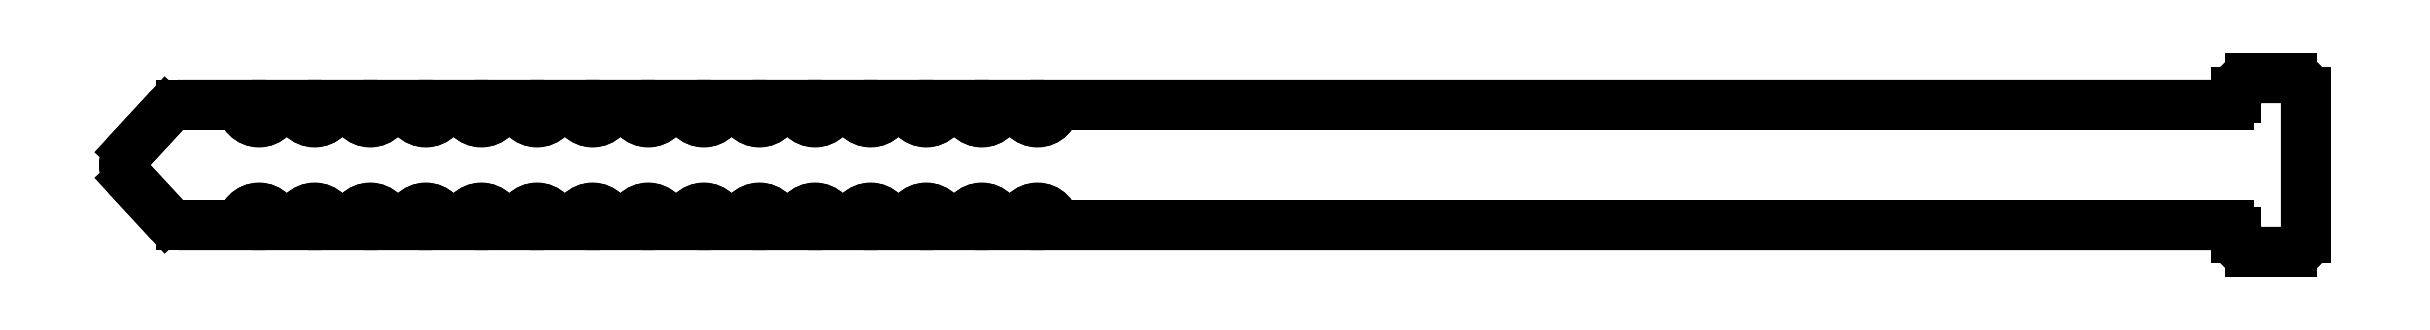
<metadata>
{"format":"dxf","ext":"dxf","renderer":"ezdxf+matplotlib","layout":"modelspace","background":"white","min_lineweight":24,"dpi":150}
</metadata>
<code>
0
SECTION
2
ENTITIES
0
LWPOLYLINE
8
0
90
80
70
1
43
0
10
-305.7
20
2.609e-14
10
-300
20
-7.359e-07
10
-297
20
-9.929e-07
42
1
10
-292
20
-7.356e-07
10
-289
20
-9.929e-07
42
1
10
-284
20
-7.356e-07
10
-281
20
-9.929e-07
42
1
10
-276
20
-7.356e-07
10
-273
20
-9.929e-07
42
1
10
-268
20
-7.356e-07
10
-265
20
-9.929e-07
42
1
10
-260
20
-7.356e-07
10
-257
20
-9.929e-07
42
1
10
-252
20
-7.356e-07
10
-249
20
-9.929e-07
42
1
10
-244
20
-7.356e-07
10
-241
20
-9.929e-07
42
1
10
-236
20
-7.356e-07
10
-233
20
-9.929e-07
42
1
10
-228
20
-7.356e-07
10
-225
20
-9.929e-07
42
1
10
-220
20
-7.356e-07
10
-217
20
-9.929e-07
42
1
10
-212
20
-7.356e-07
10
-209
20
-9.929e-07
42
1
10
-204
20
-7.356e-07
10
-201
20
-9.929e-07
42
1
10
-196
20
-7.356e-07
10
-193
20
-9.929e-07
42
1
10
-188
20
-7.376e-07
10
-185
20
-9.929e-07
42
1
10
-180
20
2.693e-10
10
-11
20
-6.384e-14
42
0.4142
10
-10
20
1
10
-10
20
1.85
42
-0.4142
10
-8
20
3.85
10
-2
20
3.85
42
-0.4142
10
-1.388e-15
20
1.85
10
1.388e-15
20
-19.15
42
-0.4142
10
-2
20
-21.15
10
-8
20
-21.15
42
-0.4142
10
-10
20
-19.15
10
-10
20
-18.3
42
0.4142
10
-11
20
-17.3
10
-180
20
-17.3
42
1
10
-185
20
-17.3
10
-188
20
-17.3
42
1
10
-193
20
-17.3
10
-196
20
-17.3
42
1
10
-201
20
-17.3
10
-204
20
-17.3
42
1
10
-209
20
-17.3
10
-212
20
-17.3
42
1
10
-217
20
-17.3
10
-220
20
-17.3
42
1
10
-225
20
-17.3
10
-228
20
-17.3
42
1
10
-233
20
-17.3
10
-236
20
-17.3
42
1
10
-241
20
-17.3
10
-244
20
-17.3
42
1
10
-249
20
-17.3
10
-252
20
-17.3
42
1
10
-257
20
-17.3
10
-260
20
-17.3
42
1
10
-265
20
-17.3
10
-268
20
-17.3
42
1
10
-273
20
-17.3
10
-276
20
-17.3
42
1
10
-281
20
-17.3
10
-284
20
-17.3
42
1
10
-289
20
-17.3
10
-292
20
-17.3
42
1
10
-297
20
-17.3
10
-300
20
-17.3
10
-305.7
20
-17.3
42
-0.2091
10
-307.9
20
-16.34
10
-313.1
20
-10.69
42
-0.3915
10
-313.1
20
-6.613
10
-307.9
20
-0.963
42
-0.2091
0
LINE
8
0
10
-11
20
-6.384e-14
30
0
11
-180
21
-6.068e-14
31
0
0
LINE
8
0
10
-11
20
-17.3
30
0
11
-180
21
-17.3
31
0
0
ARC
8
0
10
-182.5
20
-17.3
30
0
40
2.5
210
0
220
0
230
1
50
0
51
180
0
LINE
8
0
10
-300
20
-17.3
30
0
11
-305.7
21
-17.3
31
0
0
LINE
8
0
10
-300
20
-6.199e-14
30
0
11
-305.7
21
2.609e-14
31
0
0
ARC
8
0
10
-286.5
20
-4.885e-14
30
0
40
2.5
210
0
220
0
230
1
50
180
51
360
0
ARC
8
0
10
-278.5
20
-4.885e-14
30
0
40
2.5
210
0
220
0
230
1
50
180
51
360
0
ARC
8
0
10
-270.5
20
-5.107e-14
30
0
40
2.5
210
0
220
0
230
1
50
180
51
360
0
ARC
8
0
10
-262.5
20
-5.329e-14
30
0
40
2.5
210
0
220
0
230
1
50
180
51
360
0
ARC
8
0
10
-254.5
20
-5.329e-14
30
0
40
2.5
210
0
220
0
230
1
50
180
51
360
0
ARC
8
0
10
-246.5
20
-5.551e-14
30
0
40
2.5
210
0
220
0
230
1
50
180
51
360
0
ARC
8
0
10
-238.5
20
-5.773e-14
30
0
40
2.5
210
0
220
0
230
1
50
180
51
360
0
ARC
8
0
10
-230.5
20
-5.773e-14
30
0
40
2.5
210
0
220
0
230
1
50
180
51
360
0
ARC
8
0
10
-222.5
20
-5.995e-14
30
0
40
2.5
210
0
220
0
230
1
50
180
51
360
0
ARC
8
0
10
-214.5
20
-5.995e-14
30
0
40
2.5
210
0
220
0
230
1
50
180
51
360
0
ARC
8
0
10
-206.5
20
-6.217e-14
30
0
40
2.5
210
0
220
0
230
1
50
180
51
360
0
ARC
8
0
10
-198.5
20
-6.439e-14
30
0
40
2.5
210
0
220
0
230
1
50
180
51
360
0
ARC
8
0
10
-190.5
20
3.234e-09
30
0
40
2.5
210
0
220
0
230
1
50
180
51
360
0
ARC
8
0
10
-182.5
20
-6.661e-14
30
0
40
2.5
210
0
220
0
230
1
50
-180
51
0
0
ARC
8
0
10
-190.5
20
-17.3
30
0
40
2.5
210
0
220
-0
230
1
50
1.693e-05
51
180
0
ARC
8
0
10
-198.5
20
-17.3
30
0
40
2.5
210
0
220
-0
230
1
50
1.686e-05
51
180
0
ARC
8
0
10
-206.5
20
-17.3
30
0
40
2.5
210
0
220
-0
230
1
50
1.686e-05
51
180
0
ARC
8
0
10
-214.5
20
-17.3
30
0
40
2.5
210
0
220
-0
230
1
50
1.686e-05
51
180
0
ARC
8
0
10
-222.5
20
-17.3
30
0
40
2.5
210
0
220
-0
230
1
50
1.686e-05
51
180
0
ARC
8
0
10
-230.5
20
-17.3
30
0
40
2.5
210
0
220
-0
230
1
50
1.686e-05
51
180
0
ARC
8
0
10
-238.5
20
-17.3
30
0
40
2.5
210
0
220
-0
230
1
50
1.686e-05
51
180
0
ARC
8
0
10
-246.5
20
-17.3
30
0
40
2.5
210
0
220
-0
230
1
50
1.686e-05
51
180
0
ARC
8
0
10
-254.5
20
-17.3
30
0
40
2.5
210
0
220
-0
230
1
50
1.686e-05
51
180
0
ARC
8
0
10
-262.5
20
-17.3
30
0
40
2.5
210
0
220
-0
230
1
50
1.686e-05
51
180
0
ARC
8
0
10
-270.5
20
-17.3
30
0
40
2.5
210
0
220
-0
230
1
50
1.686e-05
51
180
0
ARC
8
0
10
-278.5
20
-17.3
30
0
40
2.5
210
0
220
-0
230
1
50
1.686e-05
51
180
0
ARC
8
0
10
-286.5
20
-17.3
30
0
40
2.5
210
0
220
-0
230
1
50
1.686e-05
51
180
0
ARC
8
0
10
-294.5
20
-17.3
30
0
40
2.5
210
0
220
-0
230
1
50
1.686e-05
51
180
0
ARC
8
0
10
-294.5
20
-4.663e-14
30
0
40
2.5
210
0
220
0
230
1
50
180
51
360
0
ARC
8
0
10
-2
20
-19.15
30
0
40
2
210
0
220
0
230
1
50
270
51
360
0
LINE
8
0
10
-2
20
-21.15
30
0
11
-8
21
-21.15
31
0
0
ARC
8
0
10
-8
20
-19.15
30
0
40
2
210
0
220
0
230
1
50
180
51
270
0
LINE
8
0
10
-10
20
-19.15
30
0
11
-10
21
-18.3
31
0
0
ARC
8
0
10
-11
20
-18.3
30
0
40
1
210
-0
220
0
230
1
50
0
51
90
0
ARC
8
0
10
-305.7
20
-14.3
30
0
40
3
210
0
220
0
230
1
50
222.8
51
270
0
LINE
8
0
10
-307.9
20
-16.34
30
0
11
-313.1
21
-10.69
31
0
0
ARC
8
0
10
-310.9
20
-8.65
30
0
40
3
210
0
220
0
230
1
50
137.2
51
222.8
0
LINE
8
0
10
-307.9
20
-0.963
30
0
11
-313.1
21
-6.613
31
0
0
ARC
8
0
10
-305.7
20
-3
30
0
40
3
210
0
220
-0
230
1
50
90
51
137.2
0
LINE
8
0
10
0
20
1.85
30
0
11
1.388e-15
21
-19.15
31
0
0
ARC
8
0
10
-11
20
1
30
0
40
1
210
0
220
0
230
1
50
270
51
360
0
LINE
8
0
10
-10
20
1.85
30
0
11
-10
21
1
31
0
0
ARC
8
0
10
-8
20
1.85
30
0
40
2
210
0
220
-0
230
1
50
90
51
180
0
LINE
8
0
10
-8
20
3.85
30
0
11
-2
21
3.85
31
0
0
ARC
8
0
10
-2
20
1.85
30
0
40
2
210
0
220
-0
230
1
50
0
51
90
0
LINE
8
0
10
-281
20
-9.929e-07
30
0
11
-284
21
-7.359e-07
31
0
0
LINE
8
0
10
-273
20
-9.929e-07
30
0
11
-276
21
-7.359e-07
31
0
0
LINE
8
0
10
-265
20
-9.929e-07
30
0
11
-268
21
-7.359e-07
31
0
0
LINE
8
0
10
-257
20
-9.929e-07
30
0
11
-260
21
-7.359e-07
31
0
0
LINE
8
0
10
-249
20
-9.929e-07
30
0
11
-252
21
-7.359e-07
31
0
0
LINE
8
0
10
-241
20
-9.929e-07
30
0
11
-244
21
-7.359e-07
31
0
0
LINE
8
0
10
-233
20
-9.929e-07
30
0
11
-236
21
-7.359e-07
31
0
0
LINE
8
0
10
-225
20
-9.929e-07
30
0
11
-228
21
-7.359e-07
31
0
0
LINE
8
0
10
-217
20
-9.929e-07
30
0
11
-220
21
-7.359e-07
31
0
0
LINE
8
0
10
-209
20
-9.929e-07
30
0
11
-212
21
-7.359e-07
31
0
0
LINE
8
0
10
-201
20
-9.929e-07
30
0
11
-204
21
-7.359e-07
31
0
0
LINE
8
0
10
-193
20
-9.929e-07
30
0
11
-196
21
-7.359e-07
31
0
0
LINE
8
0
10
-185
20
-9.929e-07
30
0
11
-188
21
-7.38e-07
31
0
0
LINE
8
0
10
-185
20
-17.3
30
0
11
-188
21
-17.3
31
0
0
LINE
8
0
10
-193
20
-17.3
30
0
11
-196
21
-17.3
31
0
0
LINE
8
0
10
-201
20
-17.3
30
0
11
-204
21
-17.3
31
0
0
LINE
8
0
10
-209
20
-17.3
30
0
11
-212
21
-17.3
31
0
0
LINE
8
0
10
-217
20
-17.3
30
0
11
-220
21
-17.3
31
0
0
LINE
8
0
10
-225
20
-17.3
30
0
11
-228
21
-17.3
31
0
0
LINE
8
0
10
-233
20
-17.3
30
0
11
-236
21
-17.3
31
0
0
LINE
8
0
10
-241
20
-17.3
30
0
11
-244
21
-17.3
31
0
0
LINE
8
0
10
-249
20
-17.3
30
0
11
-252
21
-17.3
31
0
0
LINE
8
0
10
-257
20
-17.3
30
0
11
-260
21
-17.3
31
0
0
LINE
8
0
10
-265
20
-17.3
30
0
11
-268
21
-17.3
31
0
0
LINE
8
0
10
-273
20
-17.3
30
0
11
-276
21
-17.3
31
0
0
LINE
8
0
10
-281
20
-17.3
30
0
11
-284
21
-17.3
31
0
0
LINE
8
0
10
-289
20
-17.3
30
0
11
-292
21
-17.3
31
0
0
LINE
8
0
10
-297
20
-17.3
30
0
11
-300
21
-17.3
31
0
0
LINE
8
0
10
-297
20
-9.929e-07
30
0
11
-300
21
-6.199e-14
31
0
0
LINE
8
0
10
-289
20
-9.929e-07
30
0
11
-292
21
-7.359e-07
31
0
0
ENDSEC
0
EOF

</code>
